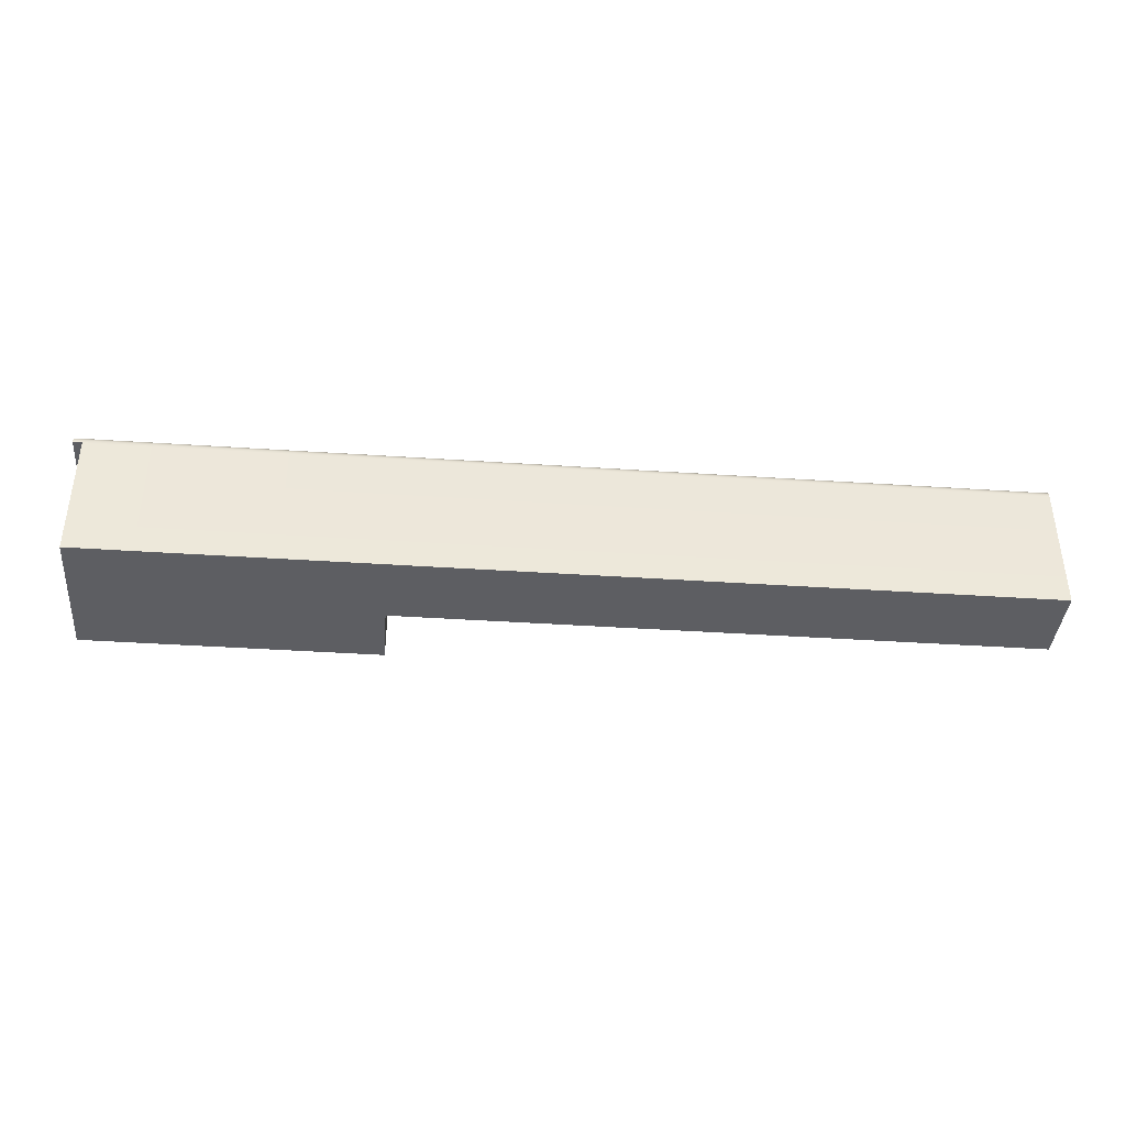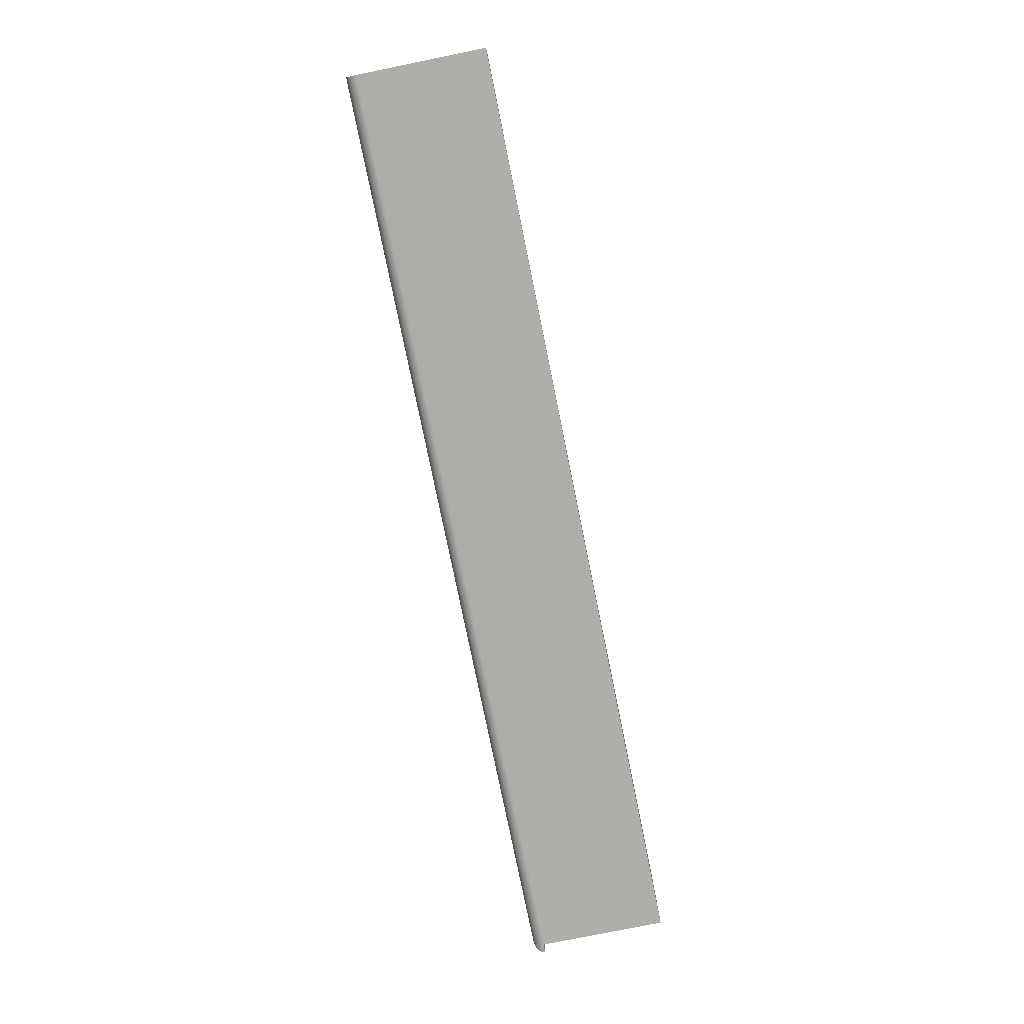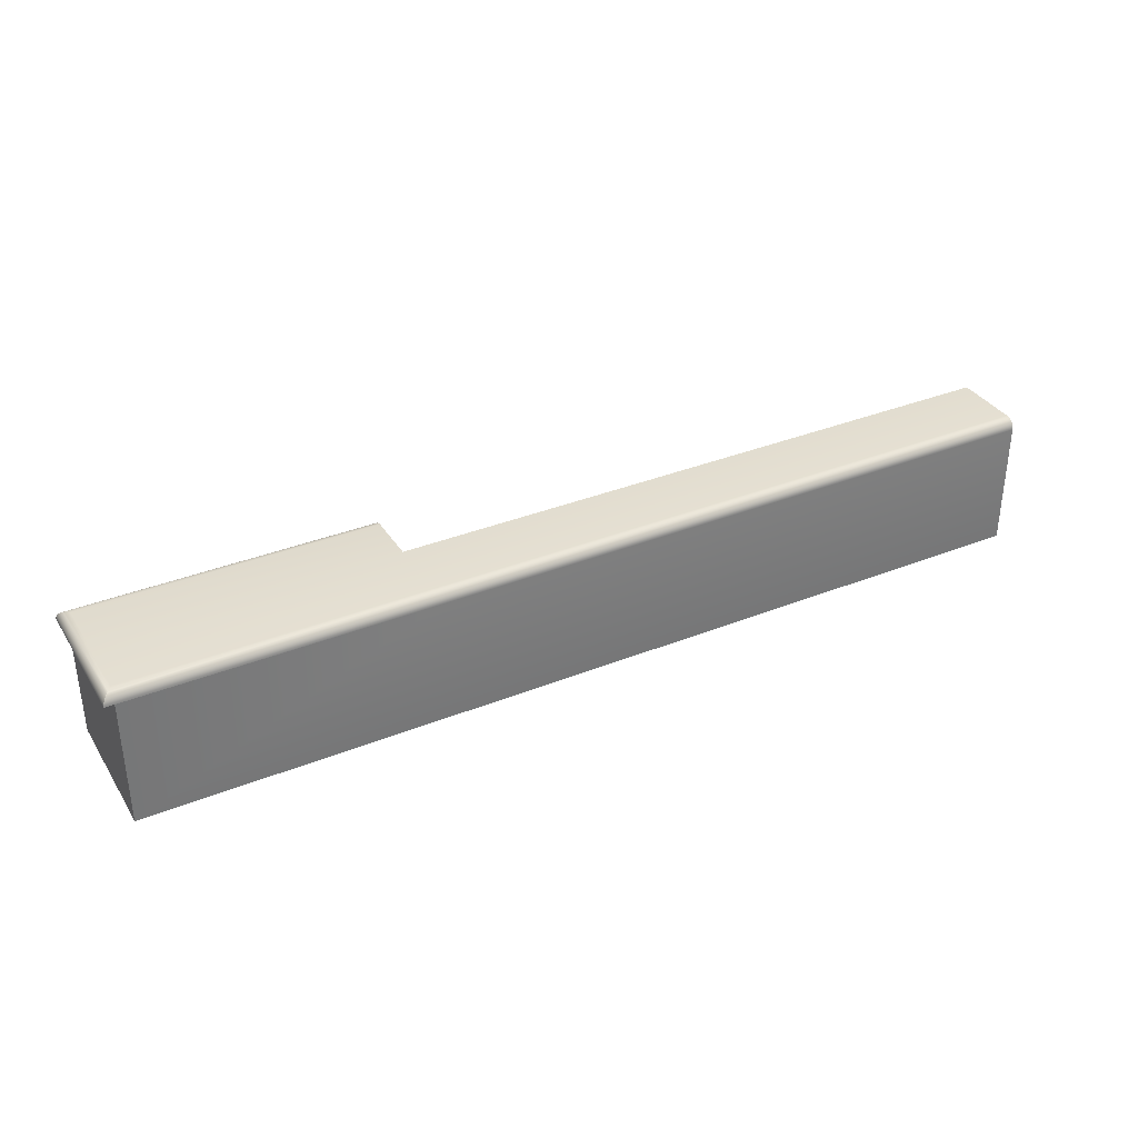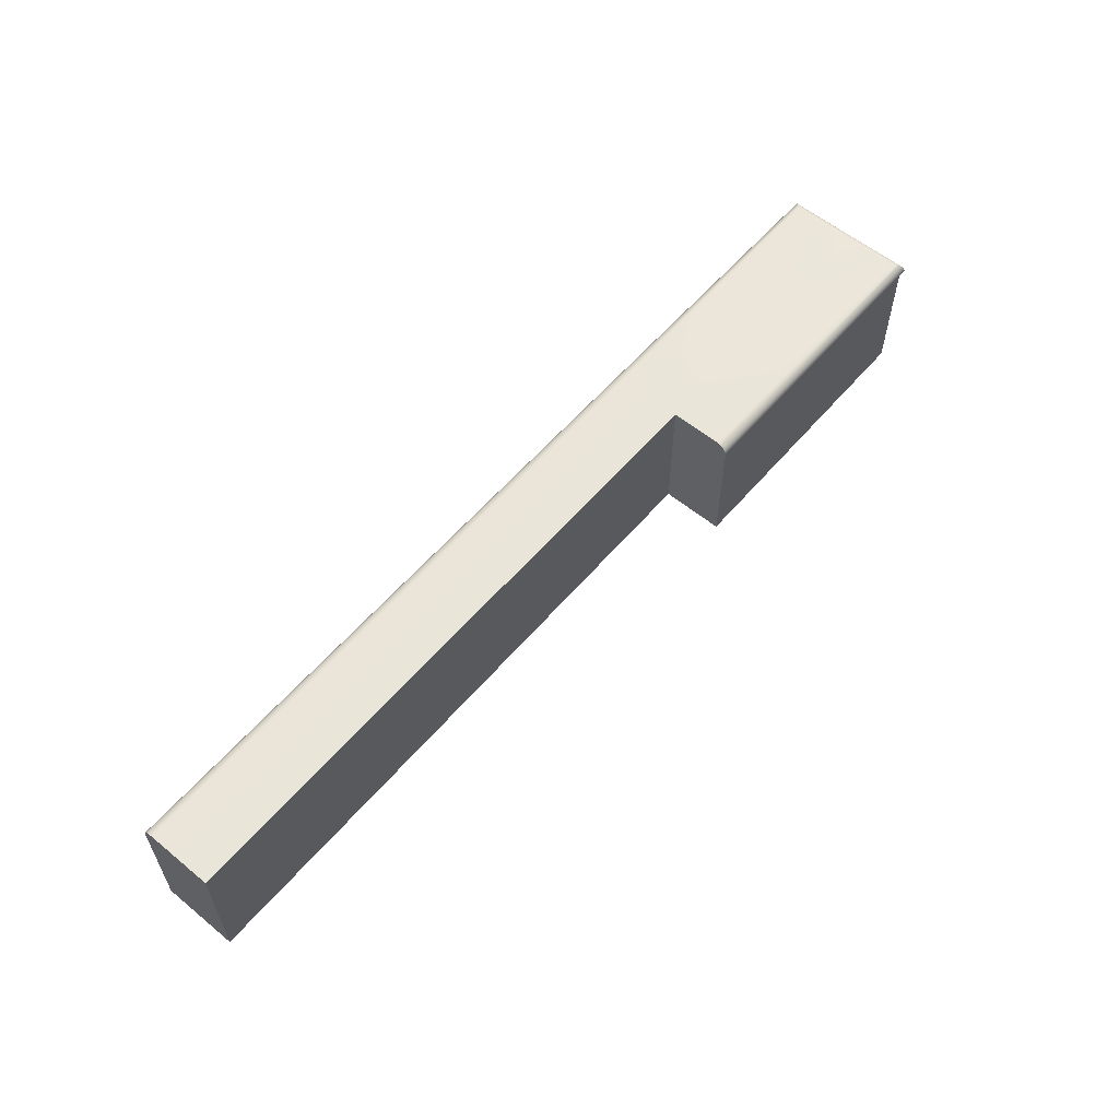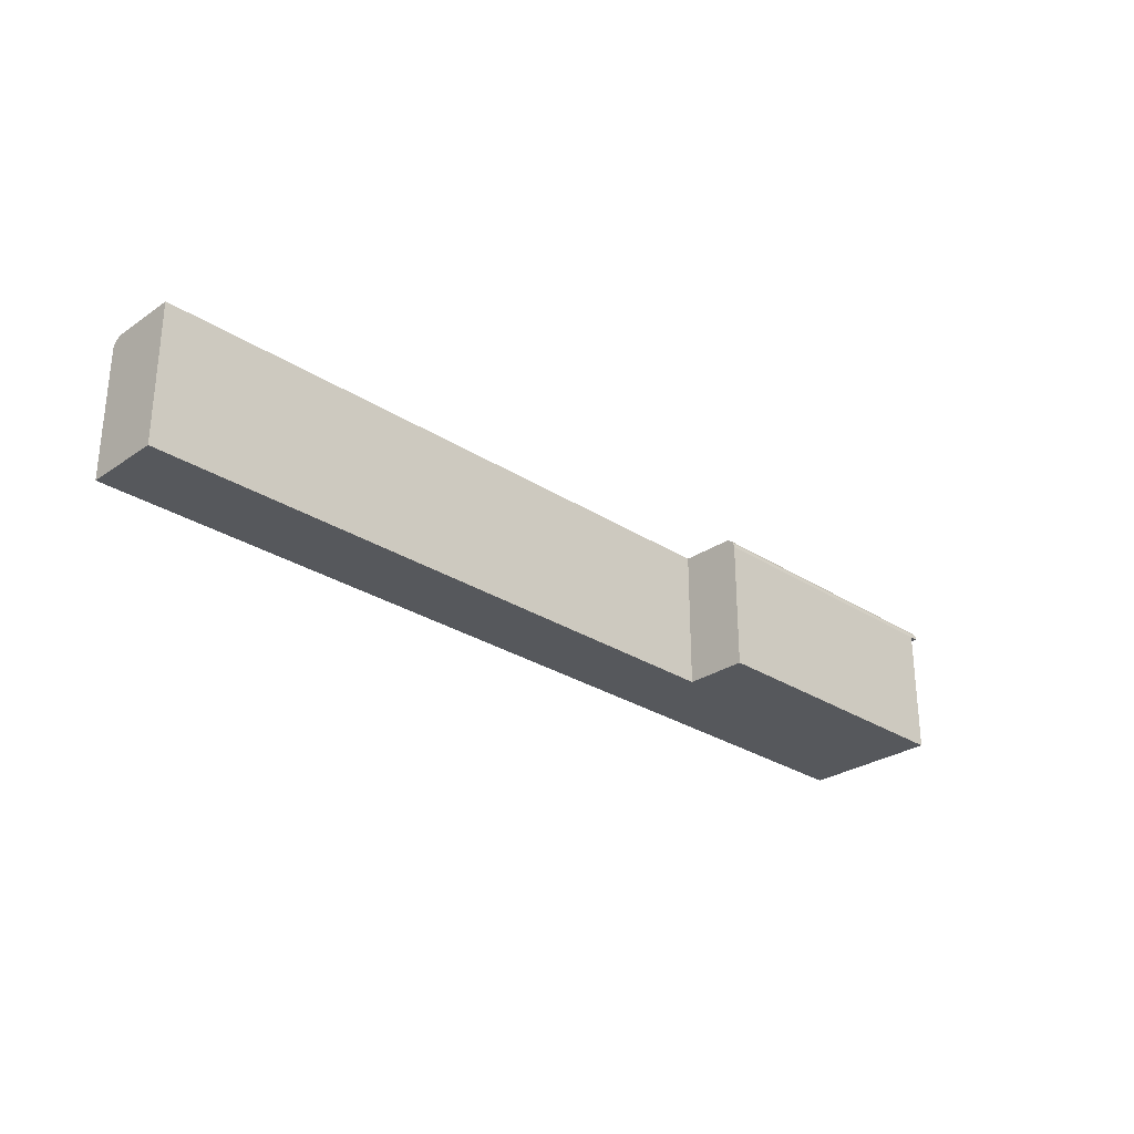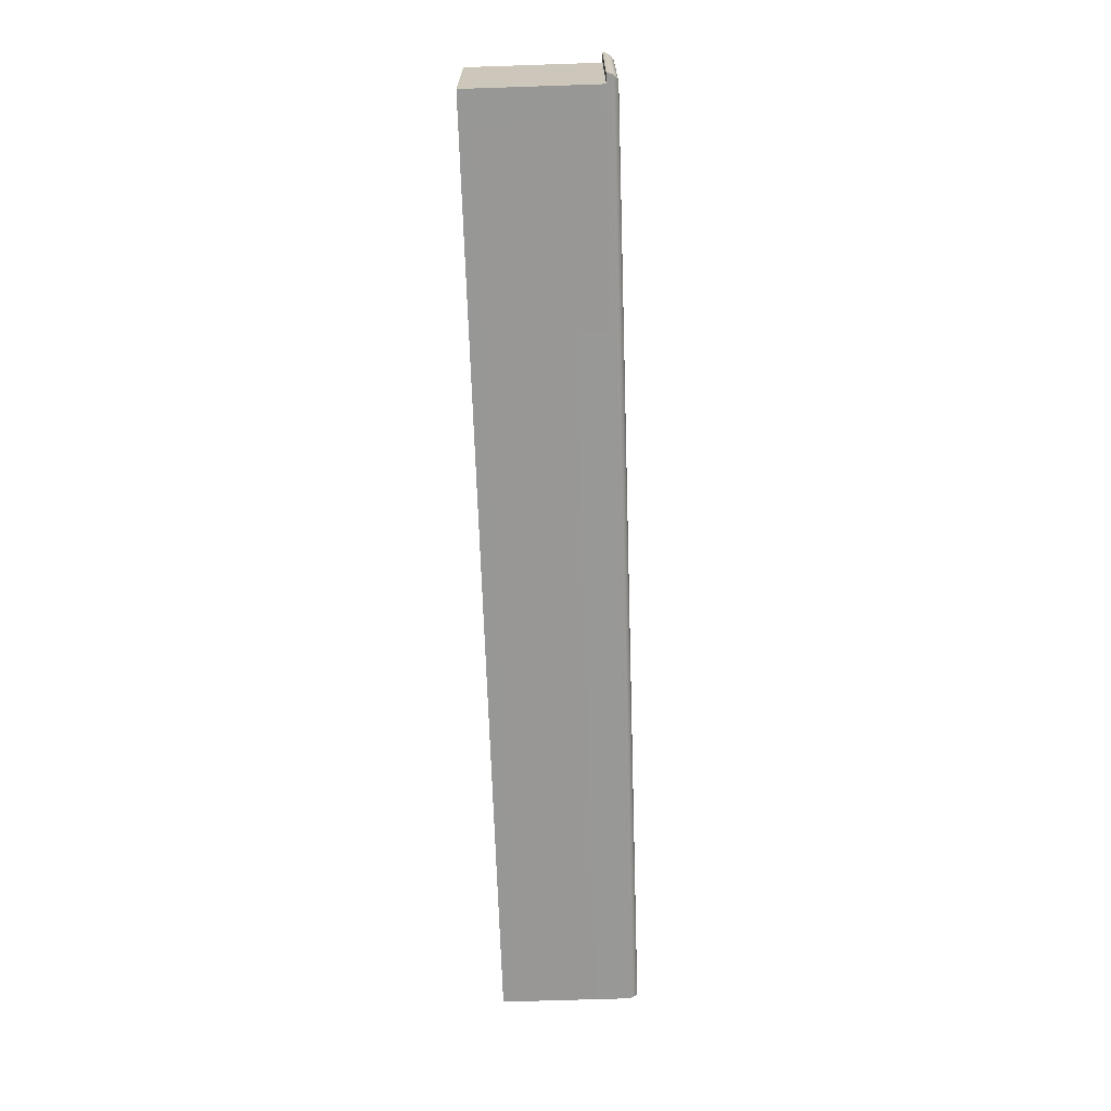
<metadata>
{"format":"obj","ext":"obj","renderer":"f3d","projection":"perspective","resolution":1024,"background":"white","views":[{"elev":-39.3,"azim":175.2,"up":"+Y"},{"elev":-77.8,"azim":-78.5,"up":"+Z"},{"elev":34.9,"azim":151.8,"up":"+Y"},{"elev":58.3,"azim":-49.8,"up":"+Y"},{"elev":-28.3,"azim":-44.3,"up":"+Y"},{"elev":-68.1,"azim":91.9,"up":"+Z"}]}
</metadata>
<code>
o Key.174
v -0.007521 -0.02382 -1.206
v 0.09754 -0.02382 -1.206
v -0.007521 -0.02382 -1.194
v -0.007521 -0.002617 -1.206
v -0.007521 -0.002267 -1.206
v 0.09754 -0.002617 -1.206
v 0.146 -0.002617 -1.206
v 0.09754 -0.002267 -1.206
v 0.1475 -0.002617 -1.206
v 0.1474 -0.002267 -1.206
v 0.1475 -0.002617 -1.194
v 0.1474 -0.002267 -1.194
v 0.1475 -0.002617 -1.183
v 0.146 -0.002617 -1.194
v 0.146 -0.002617 -1.183
v 0.146 -0.02382 -1.194
v 0.146 -0.02382 -1.206
v 0.146 -0.02382 -1.183
v 0.09754 -0.02382 -1.183
v 0.09754 -0.02382 -1.194
v 0.09754 -0.002617 -1.183
v 0.09754 -0.002267 -1.183
v 0.09754 -0.001931 -1.183
v 0.1474 -0.002267 -1.183
v 0.1473 -0.001931 -1.183
v 0.1472 -0.00162 -1.184
v 0.1473 -0.001931 -1.194
v 0.1472 -0.00162 -1.194
v 0.1473 -0.001931 -1.206
v 0.1472 -0.00162 -1.206
v 0.09754 -0.001931 -1.206
v 0.09754 -0.00162 -1.206
v -0.007521 -0.001931 -1.206
v -0.007521 -0.00162 -1.206
v -0.007521 -0.001349 -1.206
v -0.007521 -0.001126 -1.205
v 0.09754 -0.001349 -1.206
v 0.09754 -0.001126 -1.205
v 0.147 -0.001349 -1.206
v 0.1467 -0.001126 -1.205
v 0.147 -0.001349 -1.194
v 0.1467 -0.001126 -1.194
v 0.147 -0.001349 -1.184
v 0.1467 -0.001126 -1.184
v 0.09754 -0.001349 -1.184
v 0.09754 -0.001126 -1.184
v 0.09754 -0.00162 -1.184
v 0.09754 -0.00096 -1.184
v 0.09754 -0.000858 -1.185
v 0.1464 -0.00096 -1.184
v 0.146 -0.000858 -1.185
v 0.1464 -0.00096 -1.194
v 0.146 -0.000858 -1.194
v 0.1464 -0.00096 -1.205
v 0.146 -0.000858 -1.205
v 0.09754 -0.00096 -1.205
v 0.09754 -0.000858 -1.205
v -0.007521 -0.00096 -1.205
v -0.007521 -0.000858 -1.205
v -0.007521 -0.000823 -1.204
v 0.09754 -0.000823 -1.204
v -0.007521 -0.000823 -1.194
v 0.09754 -0.000823 -1.194
v 0.1457 -0.000823 -1.194
v 0.09754 -0.000823 -1.185
v 0.1457 -0.000823 -1.185
v 0.1457 -0.000823 -1.204
f 3 1 2 20
f 1 4 6 2
f 3 62 60 59 58 36 35 34 33 5 4 1
f 5 8 6 4
f 17 2 6 7
f 8 10 9 6
f 10 12 11 9
f 9 11 14 7
f 12 24 13 11
f 11 13 15 14
f 16 14 15 18
f 17 7 14 16
f 19 2 17 18
f 18 15 21 19
f 20 19 21 22 23 47 45 46 48 49 65 63
f 24 22 21 13
f 25 23 22 24
f 27 25 24 12
f 26 47 23 25
f 28 26 25 27
f 30 28 27 29
f 29 27 12 10
f 32 30 29 31
f 31 29 10 8
f 34 32 31 33
f 33 31 8 5
f 35 37 32 34
f 36 38 37 35
f 38 40 39 37
f 37 39 30 32
f 40 42 41 39
f 39 41 28 30
f 42 44 43 41
f 41 43 26 28
f 44 46 45 43
f 43 45 47 26
f 50 48 46 44
f 51 49 48 50
f 53 51 50 52
f 52 50 44 42
f 55 53 52 54
f 54 52 42 40
f 57 55 54 56
f 56 54 40 38
f 59 57 56 58
f 58 56 38 36
f 60 61 57 59
f 60 62 63 61
f 3 20 63 62
f 61 63 64 67
f 63 65 66 64
f 66 65 49 51
f 64 66 51 53
f 67 64 53 55
f 61 67 55 57

</code>
